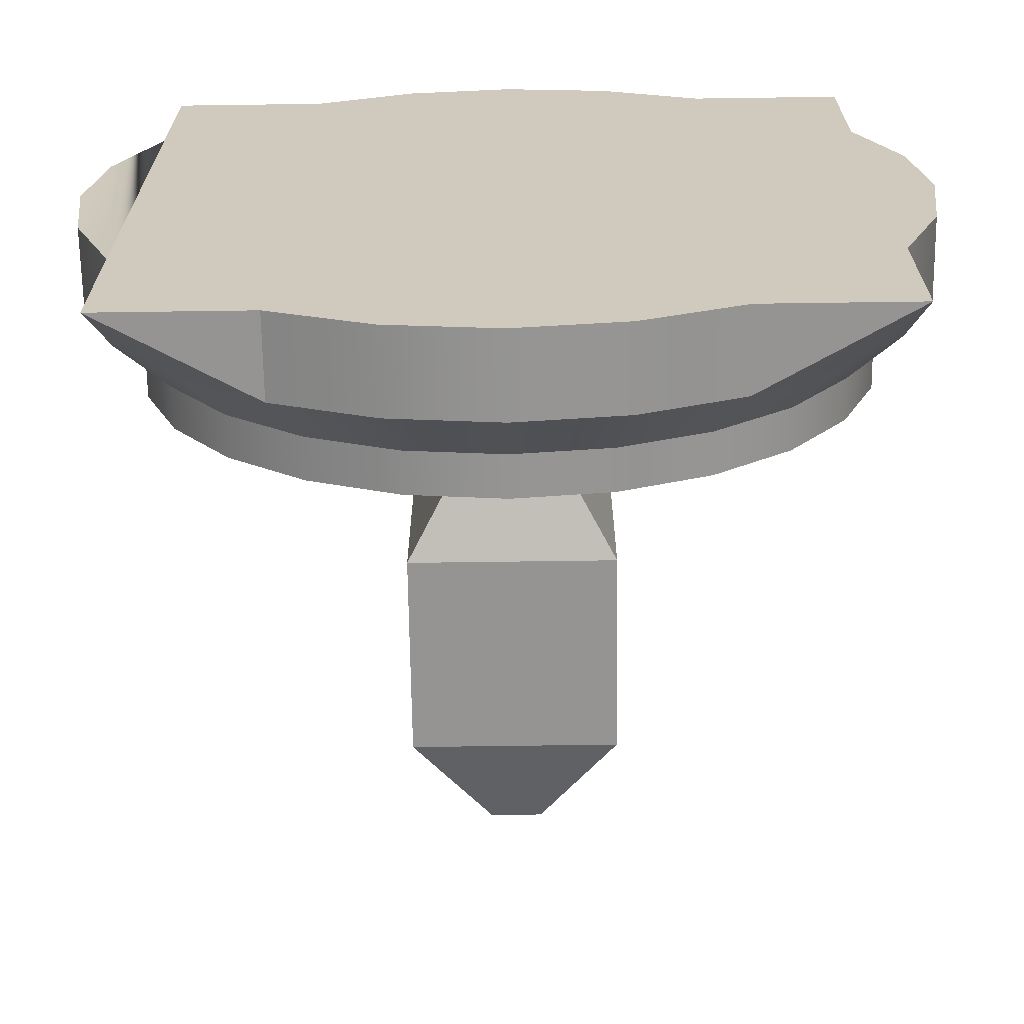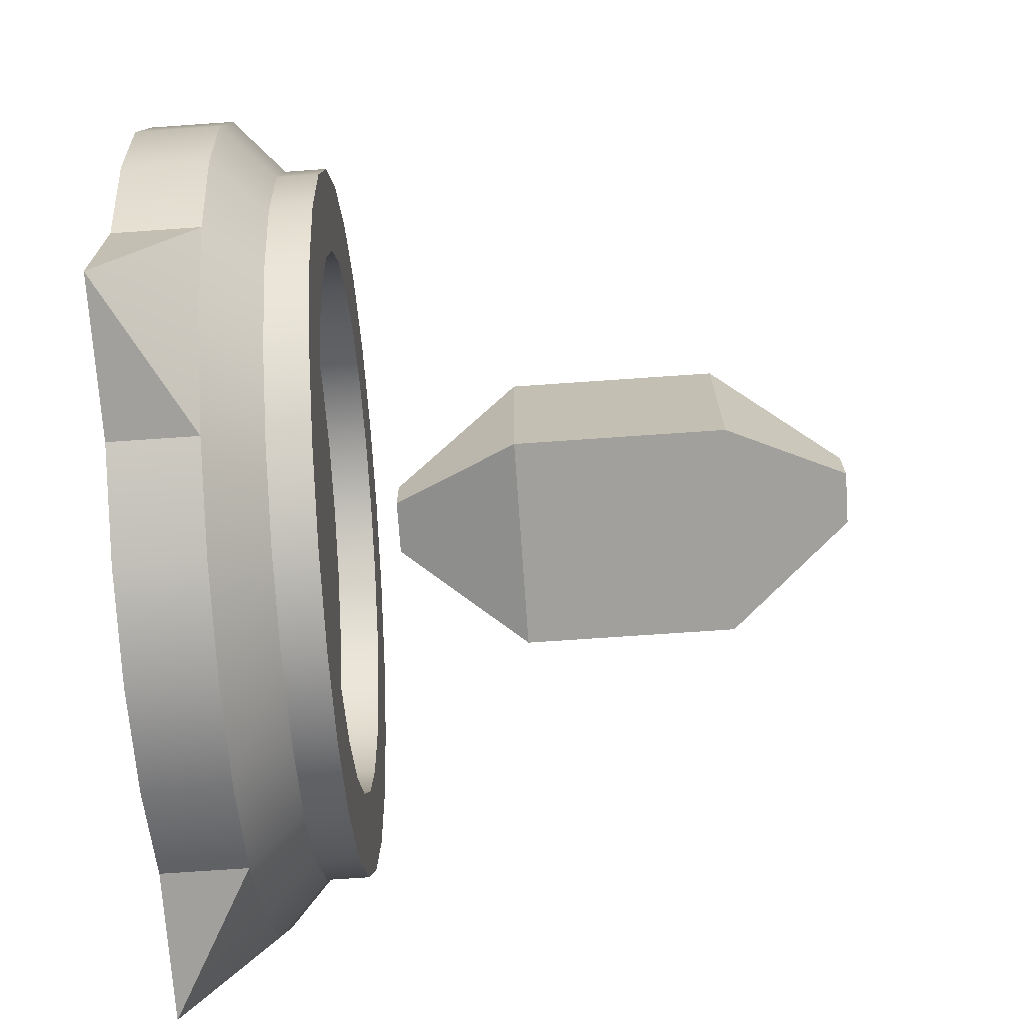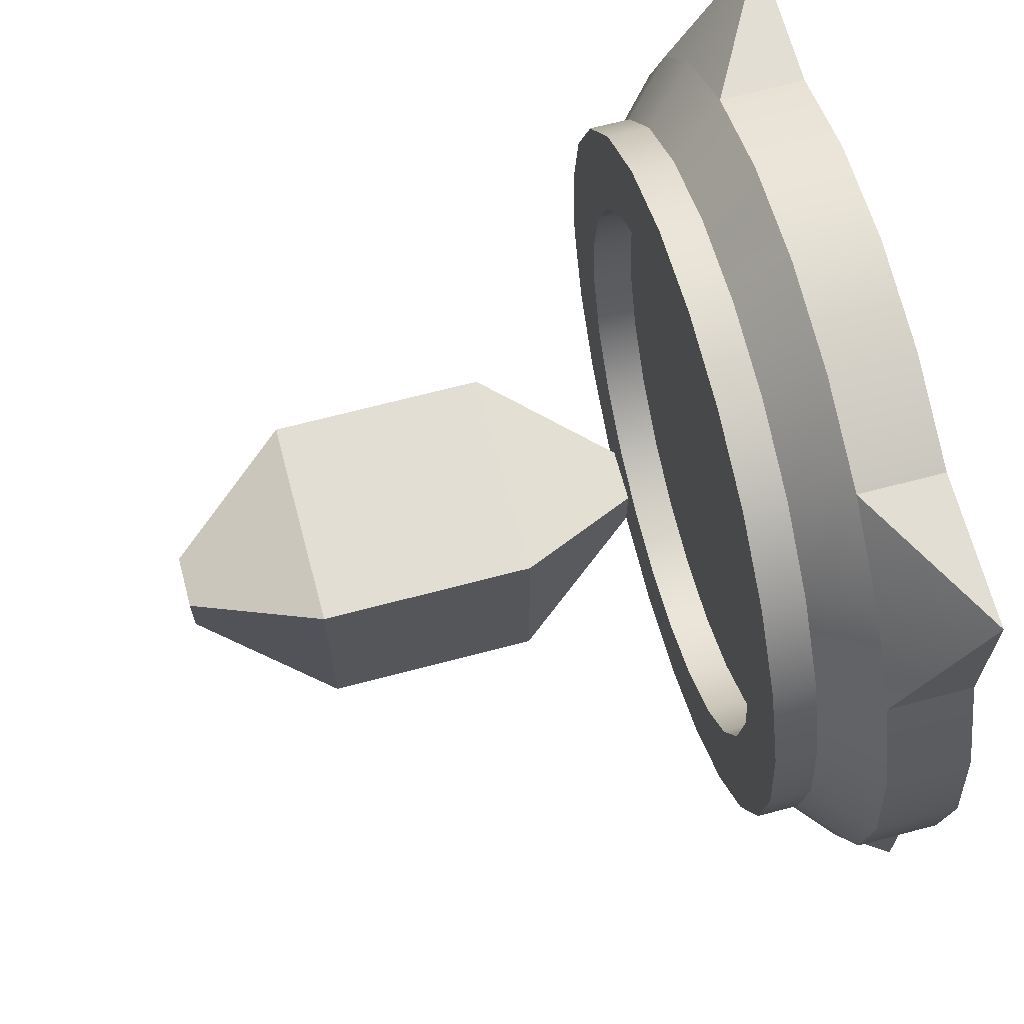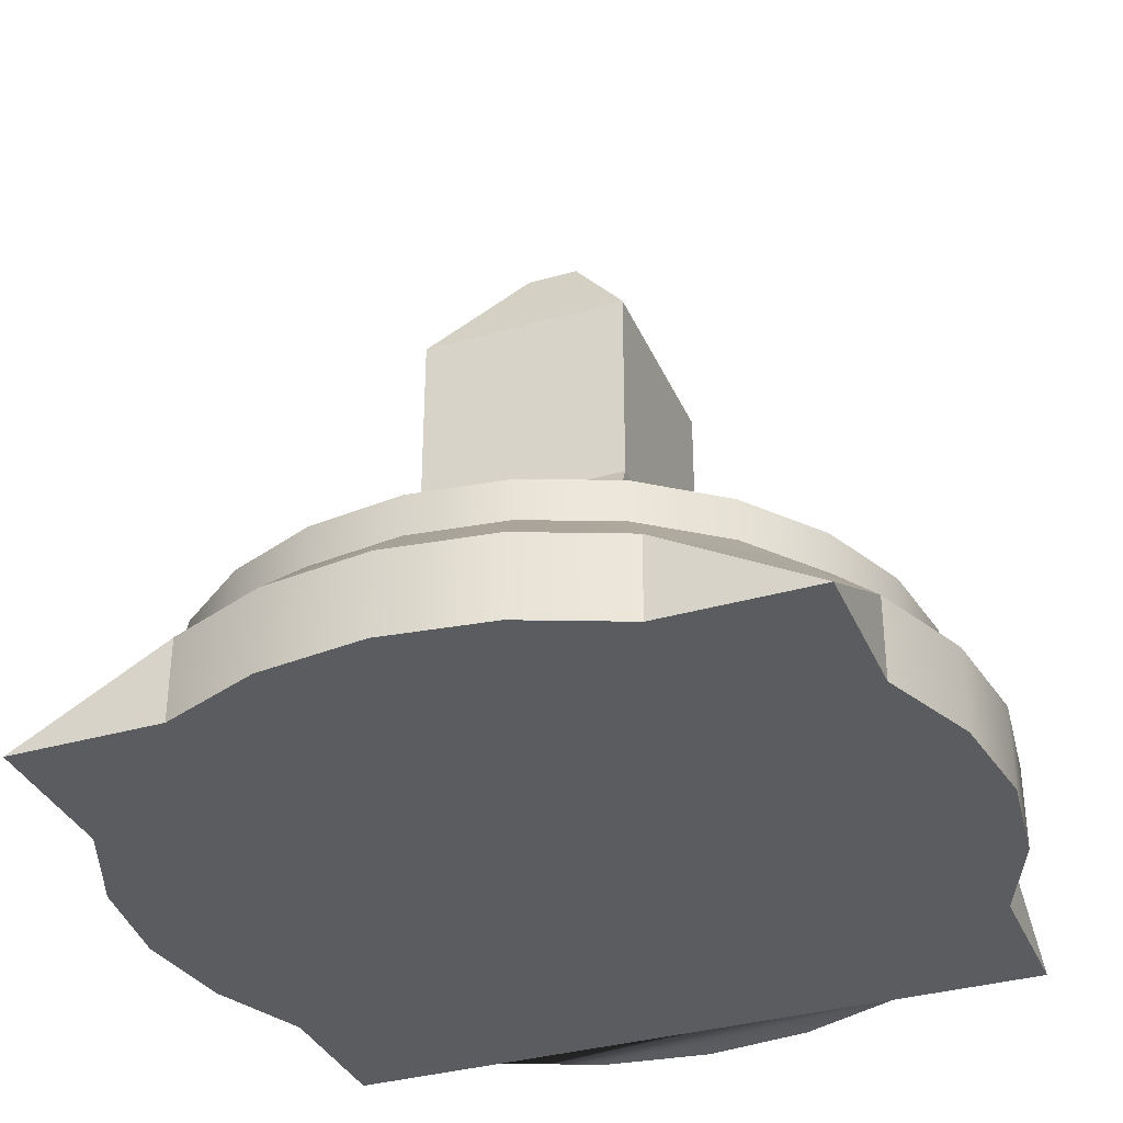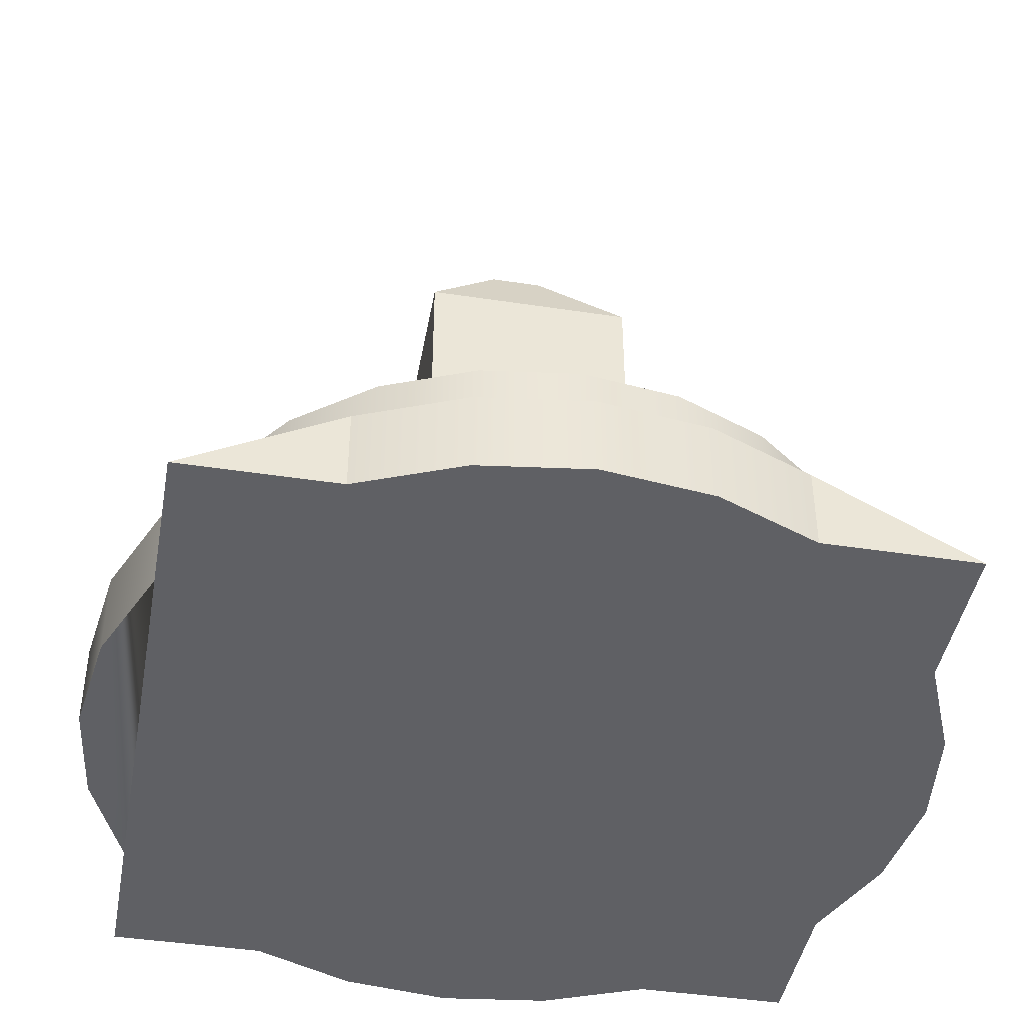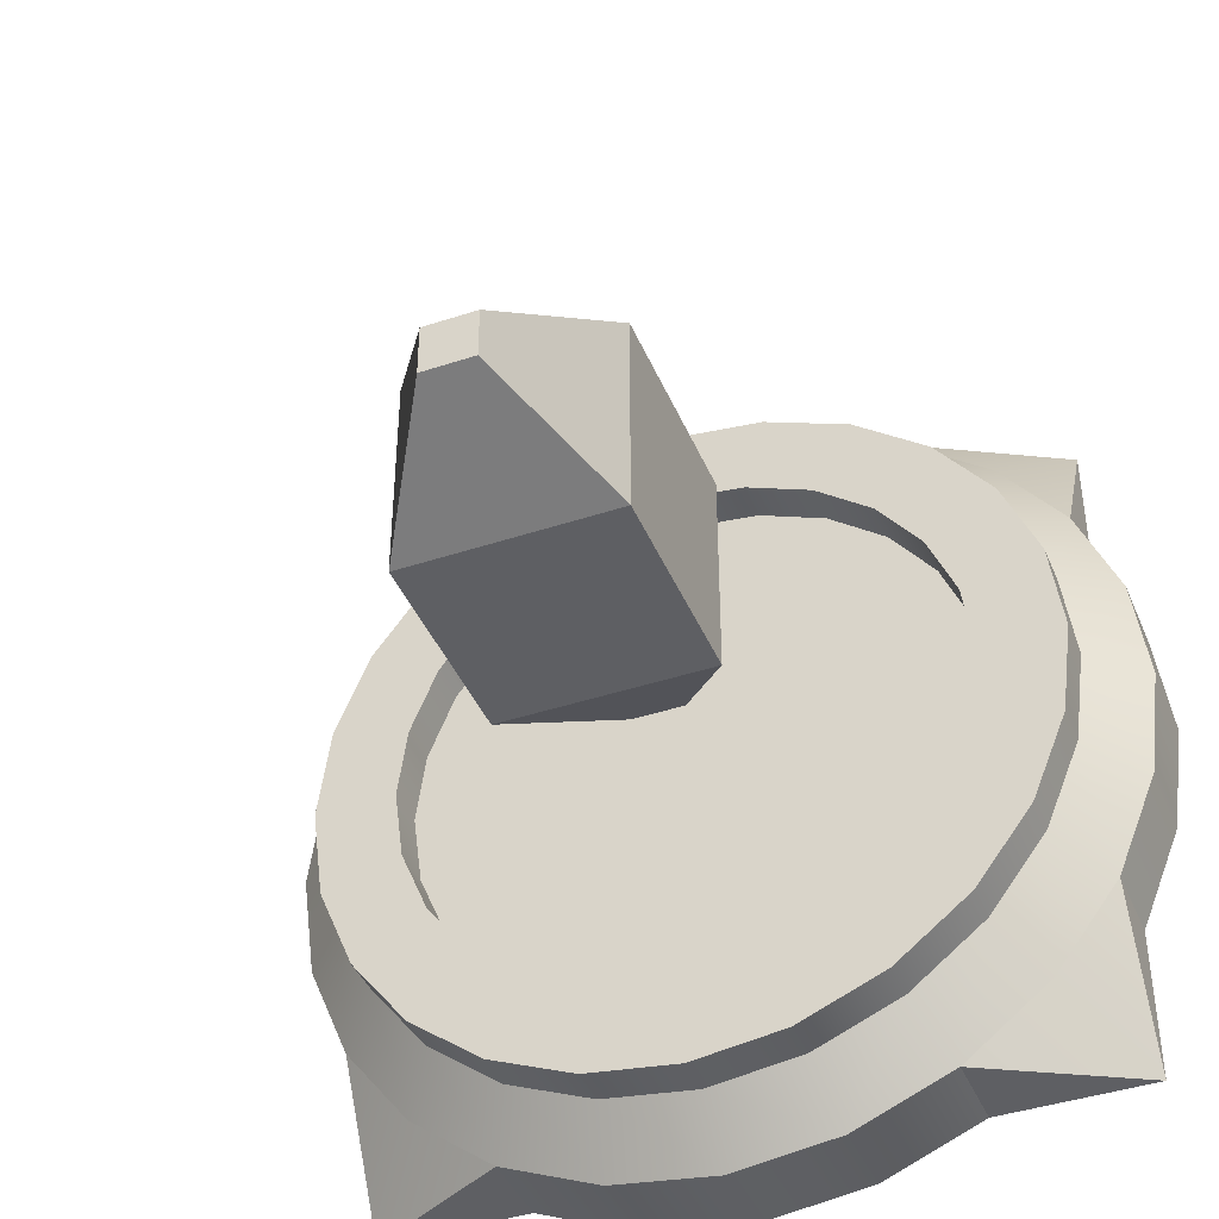
<metadata>
{"format":"obj","ext":"obj","renderer":"f3d","projection":"perspective","resolution":1024,"background":"white","views":[{"elev":-67.1,"azim":0.8,"up":"+Z"},{"elev":-71.6,"azim":94.0,"up":"+Z"},{"elev":67.2,"azim":-104.9,"up":"+Z"},{"elev":-34.6,"azim":111.2,"up":"+Y"},{"elev":-43.6,"azim":-10.2,"up":"+Y"},{"elev":-41.8,"azim":-158.2,"up":"+Z"}]}
</metadata>
<code>
o fire_crystal_tower_towerRound_crystals.001
v -0 0.1 -0.5
v 0.1294 0 -0.483
v 0 0 -0.5
v 0.1294 0.1 -0.483
v 0.433 0.1 0.25
v 0.483 -0 0.1294
v 0.483 0.1 0.1294
v 0.433 -0 0.25
v -0.1294 0.1 -0.483
v -0 0.16 -0.435
v -0.1126 0.16 -0.4202
v -0.483 -0 0.1294
v -0.5 0.1 0
v -0.5 0 0
v -0.483 0.1 0.1294
v -0.483 0 -0.1294
v -0.433 0.1 -0.25
v -0.433 0 -0.25
v -0.483 0.1 -0.1294
v -0.433 -0 0.25
v -0.433 0 -0.433
v -0.433 -0 0.433
v -0.25 0 -0.433
v -0.25 -0 0.433
v -0.1294 0 -0.483
v -0.1294 -0 0.483
v 0 -0 0.5
v 0.1294 -0 0.483
v 0.25 0 -0.433
v 0.25 -0 0.433
v 0.433 0 -0.433
v 0.433 0 -0.25
v 0.433 -0 0.433
v 0.483 0 -0.1294
v 0.5 0 0
v 0.25 0.1 -0.433
v 0.3536 0.1 -0.3536
v 0.3767 0.16 -0.2175
v 0.433 0.1 -0.25
v 0.3076 0.16 -0.3076
v -0 0.1 0.5
v 0.1294 0.1 0.483
v -0.435 0.16 0
v -0.4202 0.16 -0.1126
v -0.2175 0.16 -0.3767
v -0.25 0.1 -0.433
v 0.483 0.1 -0.1294
v 0.435 0.16 0
v 0.5 0.1 0
v 0.4202 0.16 0.1126
v -0.3076 0.16 -0.3076
v -0.3536 0.1 -0.3536
v 0.2175 0.16 -0.3767
v 0.1126 0.16 -0.4202
v -0.1294 0.1 0.483
v 0.3767 0.16 0.2175
v 0.4202 0.16 -0.1126
v -0.433 0.1 0.25
v 0.2175 0.16 0.3767
v 0.25 0.1 0.433
v 0.1126 0.16 0.4202
v -0.2175 0.16 0.3767
v -0.1126 0.16 0.4202
v -0.25 0.1 0.433
v -0.3767 0.16 -0.2175
v -0 0.16 0.435
v -0.3076 0.16 0.3076
v -0.3536 0.1 0.3536
v -0.4202 0.16 0.1126
v 0.3536 0.1 0.3536
v 0.3076 0.16 0.3076
v -0.3767 0.16 0.2175
v 0.3237 0.16 -0.08673
v 0.3237 0.16 0.08673
v 0.3351 0.16 0
v 0.2902 0.16 -0.1675
v 0.2902 0.16 0.1675
v 0.2369 0.16 -0.2369
v 0.2369 0.16 0.2369
v 0.1675 0.16 -0.2902
v 0.1675 0.16 0.2902
v 0.08673 0.16 -0.3237
v 0.08673 0.16 0.3237
v -0 0.16 -0.3351
v -0 0.16 0.3351
v -0.08673 0.16 -0.3237
v -0.08673 0.16 0.3237
v -0.1675 0.16 0.2902
v -0.1675 0.16 -0.2902
v -0.2369 0.16 -0.2369
v -0.2369 0.16 0.2369
v -0.2902 0.16 -0.1675
v -0.2902 0.16 0.1675
v -0.3237 0.16 -0.08673
v -0.3237 0.16 0.08673
v -0.3351 0.16 0
v 0.4202 0.21 -0.1126
v 0.4202 0.21 0.1126
v 0.435 0.21 0
v 0.3767 0.21 -0.2175
v 0.3767 0.21 0.2175
v 0.3076 0.21 -0.3076
v 0.3351 0.21 0
v 0.3237 0.21 -0.08673
v 0.2902 0.21 -0.1675
v 0.2175 0.21 -0.3767
v 0.2369 0.21 -0.2369
v 0.1675 0.21 -0.2902
v 0.1126 0.21 -0.4202
v 0.08673 0.21 -0.3237
v -0 0.21 -0.435
v -0 0.21 -0.3351
v -0.08673 0.21 -0.3237
v -0.1126 0.21 -0.4202
v -0.1675 0.21 -0.2902
v -0.2175 0.21 -0.3767
v -0.2369 0.21 -0.2369
v -0.3076 0.21 -0.3076
v -0.2902 0.21 -0.1675
v -0.3237 0.21 -0.08673
v -0.3767 0.21 -0.2175
v -0.3351 0.21 0
v -0.3767 0.21 0.2175
v -0.3237 0.21 0.08673
v -0.3076 0.21 0.3076
v -0.2902 0.21 0.1675
v -0.2369 0.21 0.2369
v -0.2175 0.21 0.3767
v -0.1675 0.21 0.2902
v -0.1126 0.21 0.4202
v -0.08673 0.21 0.3237
v -0 0.21 0.435
v -0 0.21 0.3351
v 0.08673 0.21 0.3237
v 0.1126 0.21 0.4202
v 0.1675 0.21 0.2902
v 0.2175 0.21 0.3767
v 0.2369 0.21 0.2369
v 0.2902 0.21 0.1675
v 0.3076 0.21 0.3076
v 0.3237 0.21 0.08673
v -0.4202 0.21 -0.1126
v -0.4202 0.21 0.1126
v -0.435 0.21 0
v -0.03125 0.8175 -0.03125
v 0.03125 0.8175 0.03125
v 0.03125 0.8175 -0.03125
v -0.03125 0.8175 0.03125
v -0.03125 0.27 0.03125
v 0.03125 0.27 -0.03125
v 0.03125 0.27 0.03125
v -0.03125 0.27 -0.03125
v -0.125 0.42 0.125
v -0.125 0.6675 -0.125
v -0.125 0.42 -0.125
v -0.125 0.6675 0.125
v 0.125 0.6675 0.125
v 0.125 0.42 0.125
v 0.125 0.42 -0.125
v 0.125 0.6675 -0.125
f 1 2 3
f 2 1 4
f 5 6 7
f 6 5 8
f 9 10 1
f 10 9 11
f 12 13 14
f 13 12 15
f 16 17 18
f 17 16 19
f 12 18 20
f 18 12 16
f 16 12 14
f 21 20 18
f 21 22 20
f 23 22 21
f 23 24 22
f 25 24 23
f 25 26 24
f 3 26 25
f 3 27 26
f 3 28 27
f 2 28 3
f 29 28 2
f 29 30 28
f 31 30 29
f 32 30 31
f 8 30 32
f 30 8 33
f 34 8 32
f 34 6 8
f 6 34 35
f 4 29 2
f 29 4 36
f 37 38 39
f 38 37 40
f 28 41 27
f 41 28 42
f 19 43 44
f 43 19 13
f 9 45 11
f 45 9 46
f 14 19 16
f 19 14 13
f 47 32 39
f 32 47 34
f 48 7 49
f 7 48 50
f 46 51 45
f 51 46 52
f 4 53 36
f 53 4 54
f 27 55 26
f 55 27 41
f 7 35 49
f 35 7 6
f 50 5 7
f 5 50 56
f 39 57 47
f 57 39 38
f 46 25 23
f 25 46 9
f 20 15 12
f 15 20 58
f 9 3 25
f 3 9 1
f 59 42 60
f 42 59 61
f 62 55 63
f 55 62 64
f 30 42 28
f 42 30 60
f 52 65 51
f 65 52 17
f 61 41 42
f 41 61 66
f 67 64 62
f 64 67 68
f 49 34 47
f 34 49 35
f 43 15 69
f 15 43 13
f 56 70 5
f 70 56 71
f 47 48 49
f 48 47 57
f 66 55 41
f 55 66 63
f 26 64 24
f 64 26 55
f 69 58 72
f 58 69 15
f 71 60 70
f 60 71 59
f 1 54 4
f 54 1 10
f 17 44 65
f 44 17 19
f 72 68 67
f 68 72 58
f 36 40 37
f 40 36 53
f 22 58 20
f 22 64 68
f 58 22 68
f 64 22 24
f 21 52 46
f 17 52 21
f 17 21 18
f 46 23 21
f 37 39 31
f 36 37 31
f 36 31 29
f 32 31 39
f 60 30 33
f 70 33 5
f 60 33 70
f 33 8 5
f 73 74 75
f 74 73 76
f 74 76 77
f 77 76 78
f 77 78 79
f 79 78 80
f 79 80 81
f 81 80 82
f 81 82 83
f 83 82 84
f 83 84 85
f 85 84 86
f 85 86 87
f 87 86 88
f 88 86 89
f 88 89 90
f 88 90 91
f 91 90 92
f 91 92 93
f 93 92 94
f 93 94 95
f 95 94 96
f 97 98 99
f 98 97 100
f 98 100 101
f 101 100 102
f 101 102 103
f 103 102 104
f 104 102 105
f 105 102 106
f 105 106 107
f 107 106 108
f 108 106 109
f 108 109 110
f 110 109 111
f 110 111 112
f 112 111 113
f 113 111 114
f 113 114 115
f 115 114 116
f 115 116 117
f 117 116 118
f 117 118 119
f 119 118 120
f 120 118 121
f 120 121 122
f 123 122 121
f 123 124 122
f 125 124 123
f 125 126 124
f 125 127 126
f 128 127 125
f 128 129 127
f 130 129 128
f 130 131 129
f 132 131 130
f 132 133 131
f 132 134 133
f 135 134 132
f 135 136 134
f 137 136 135
f 137 138 136
f 137 139 138
f 140 139 137
f 140 141 139
f 140 103 141
f 103 140 101
f 123 121 142
f 123 142 143
f 143 142 144
f 67 123 72
f 123 67 125
f 62 125 67
f 125 62 128
f 63 128 62
f 128 63 130
f 66 130 63
f 130 66 132
f 61 132 66
f 132 61 135
f 59 135 61
f 135 59 137
f 71 137 59
f 137 71 140
f 140 56 101
f 56 140 71
f 101 50 98
f 50 101 56
f 98 48 99
f 48 98 50
f 99 57 97
f 57 99 48
f 97 38 100
f 38 97 57
f 100 40 102
f 40 100 38
f 106 40 53
f 40 106 102
f 109 53 54
f 53 109 106
f 111 54 10
f 54 111 109
f 114 10 11
f 10 114 111
f 116 11 45
f 11 116 114
f 118 45 51
f 45 118 116
f 65 118 51
f 118 65 121
f 44 121 65
f 121 44 142
f 43 142 44
f 142 43 144
f 69 144 43
f 144 69 143
f 72 143 69
f 143 72 123
f 129 87 88
f 87 129 131
f 127 88 91
f 88 127 129
f 127 93 126
f 93 127 91
f 126 95 124
f 95 126 93
f 124 96 122
f 96 124 95
f 122 94 120
f 94 122 96
f 120 92 119
f 92 120 94
f 119 90 117
f 90 119 92
f 89 117 90
f 117 89 115
f 86 115 89
f 115 86 113
f 84 113 86
f 113 84 112
f 82 112 84
f 112 82 110
f 80 110 82
f 110 80 108
f 78 108 80
f 108 78 107
f 76 107 78
f 107 76 105
f 73 105 76
f 105 73 104
f 75 104 73
f 104 75 103
f 74 103 75
f 103 74 141
f 77 141 74
f 141 77 139
f 79 139 77
f 139 79 138
f 136 79 81
f 79 136 138
f 134 81 83
f 81 134 136
f 133 83 85
f 83 133 134
f 131 85 87
f 85 131 133
f 145 146 147
f 146 145 148
f 149 150 151
f 150 149 152
f 153 154 155
f 154 153 156
f 157 153 158
f 153 157 156
f 154 159 155
f 159 154 160
f 157 159 160
f 159 157 158
f 145 160 154
f 160 145 147
f 147 157 160
f 157 147 146
f 146 156 157
f 156 146 148
f 156 145 154
f 145 156 148
f 152 153 155
f 153 152 149
f 158 150 159
f 150 158 151
f 155 150 152
f 150 155 159
f 158 149 151
f 149 158 153

</code>
